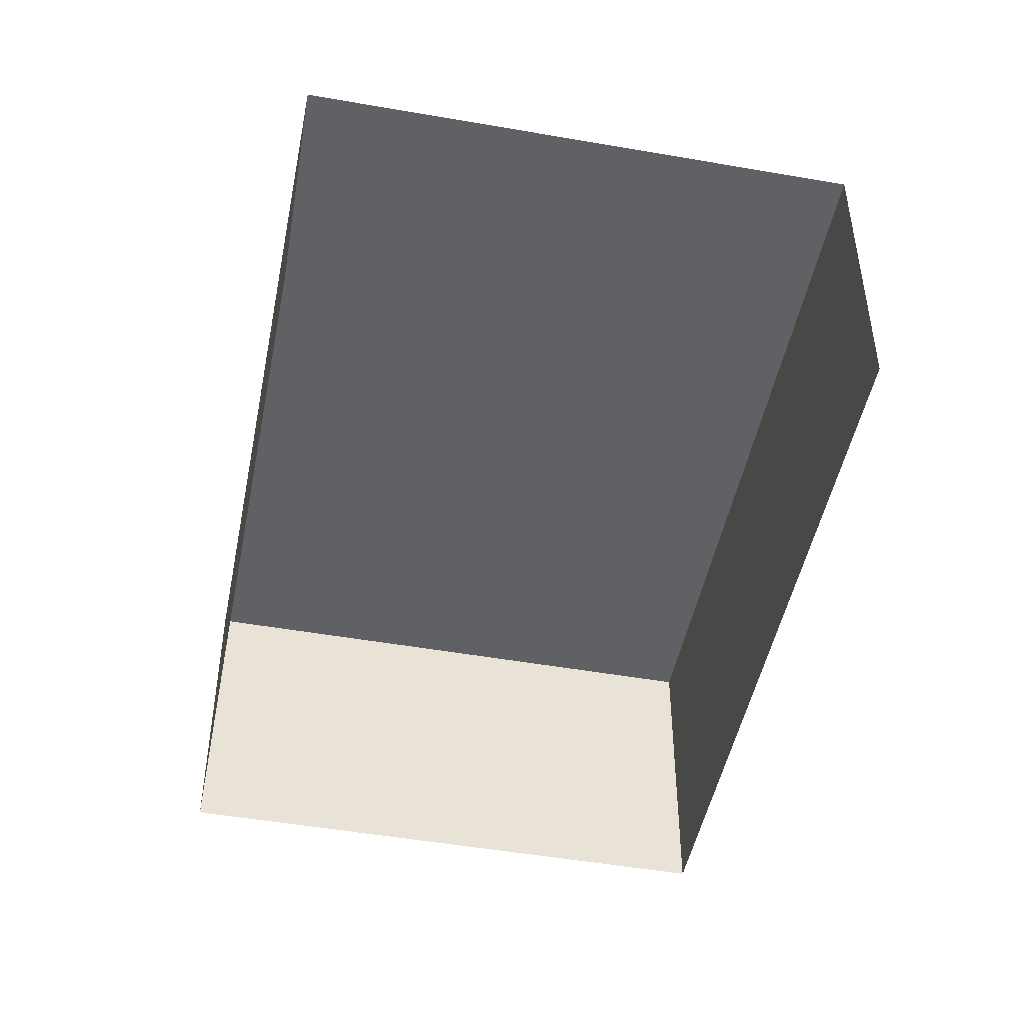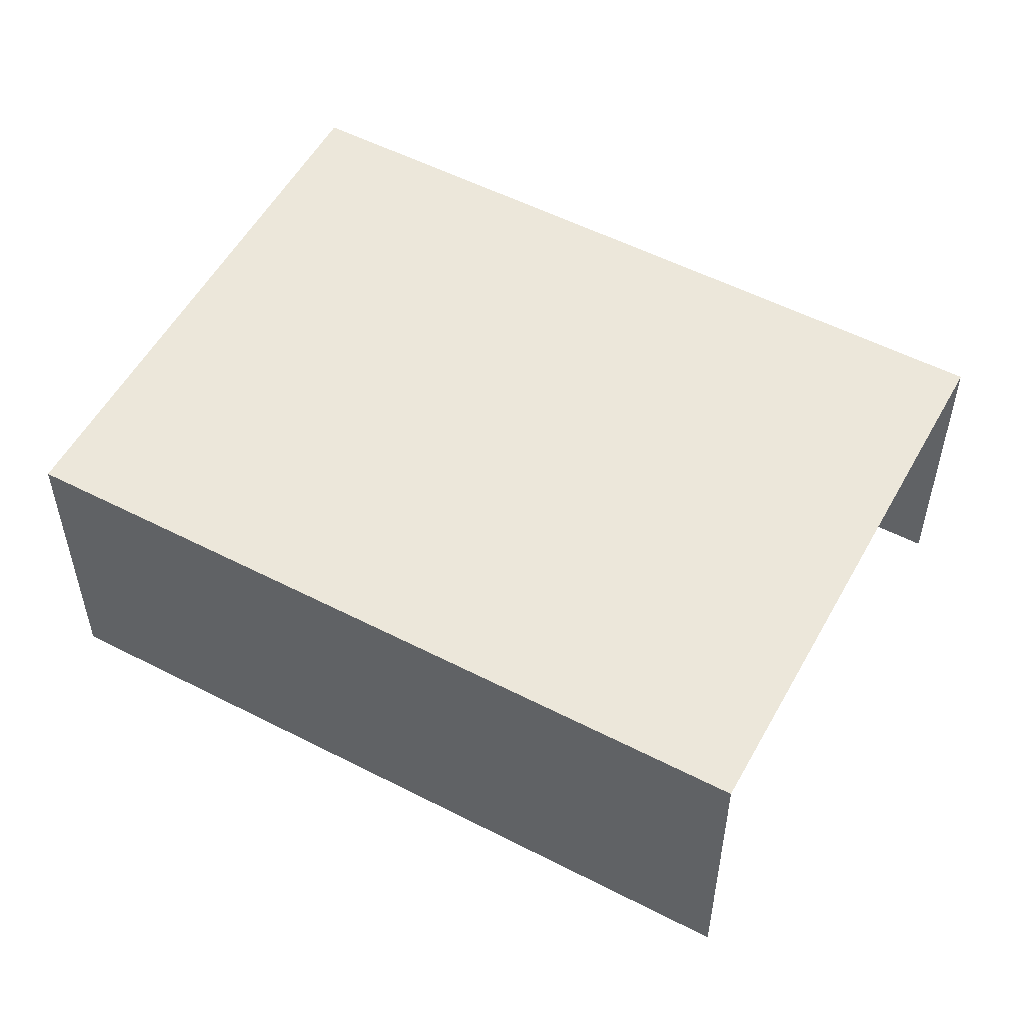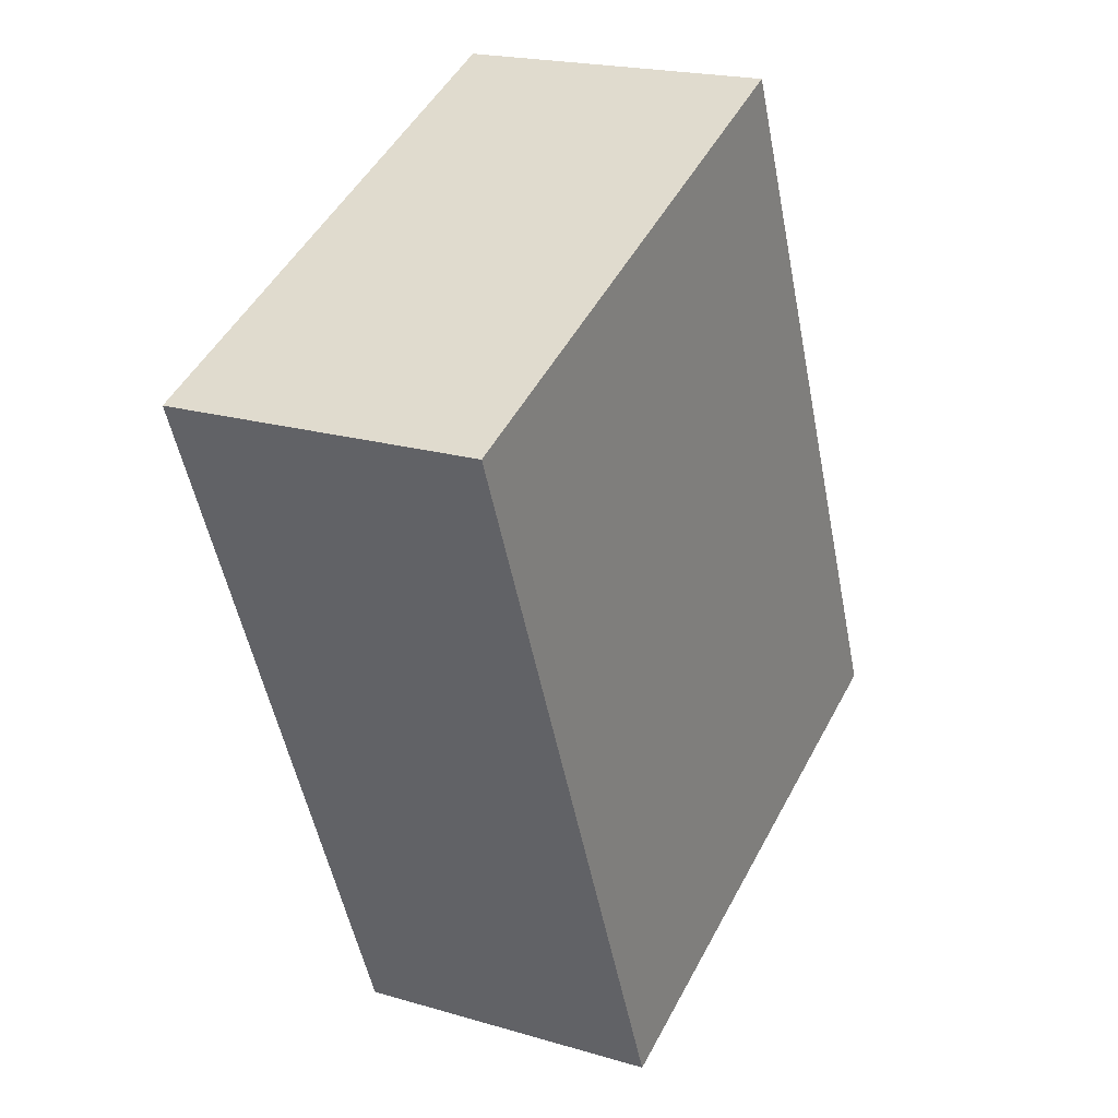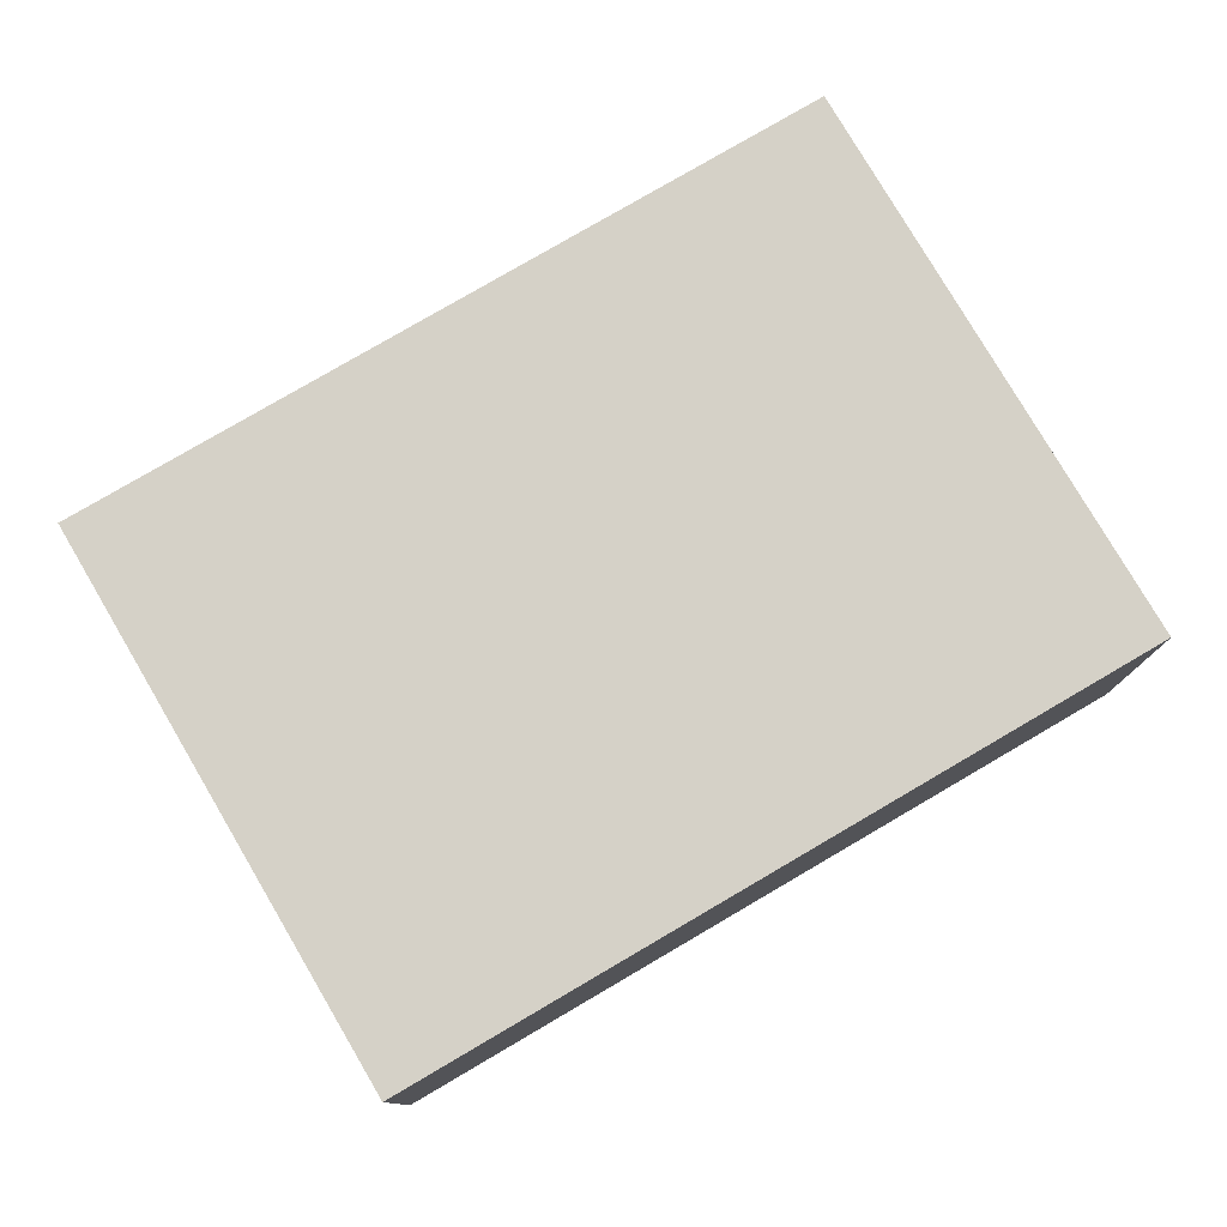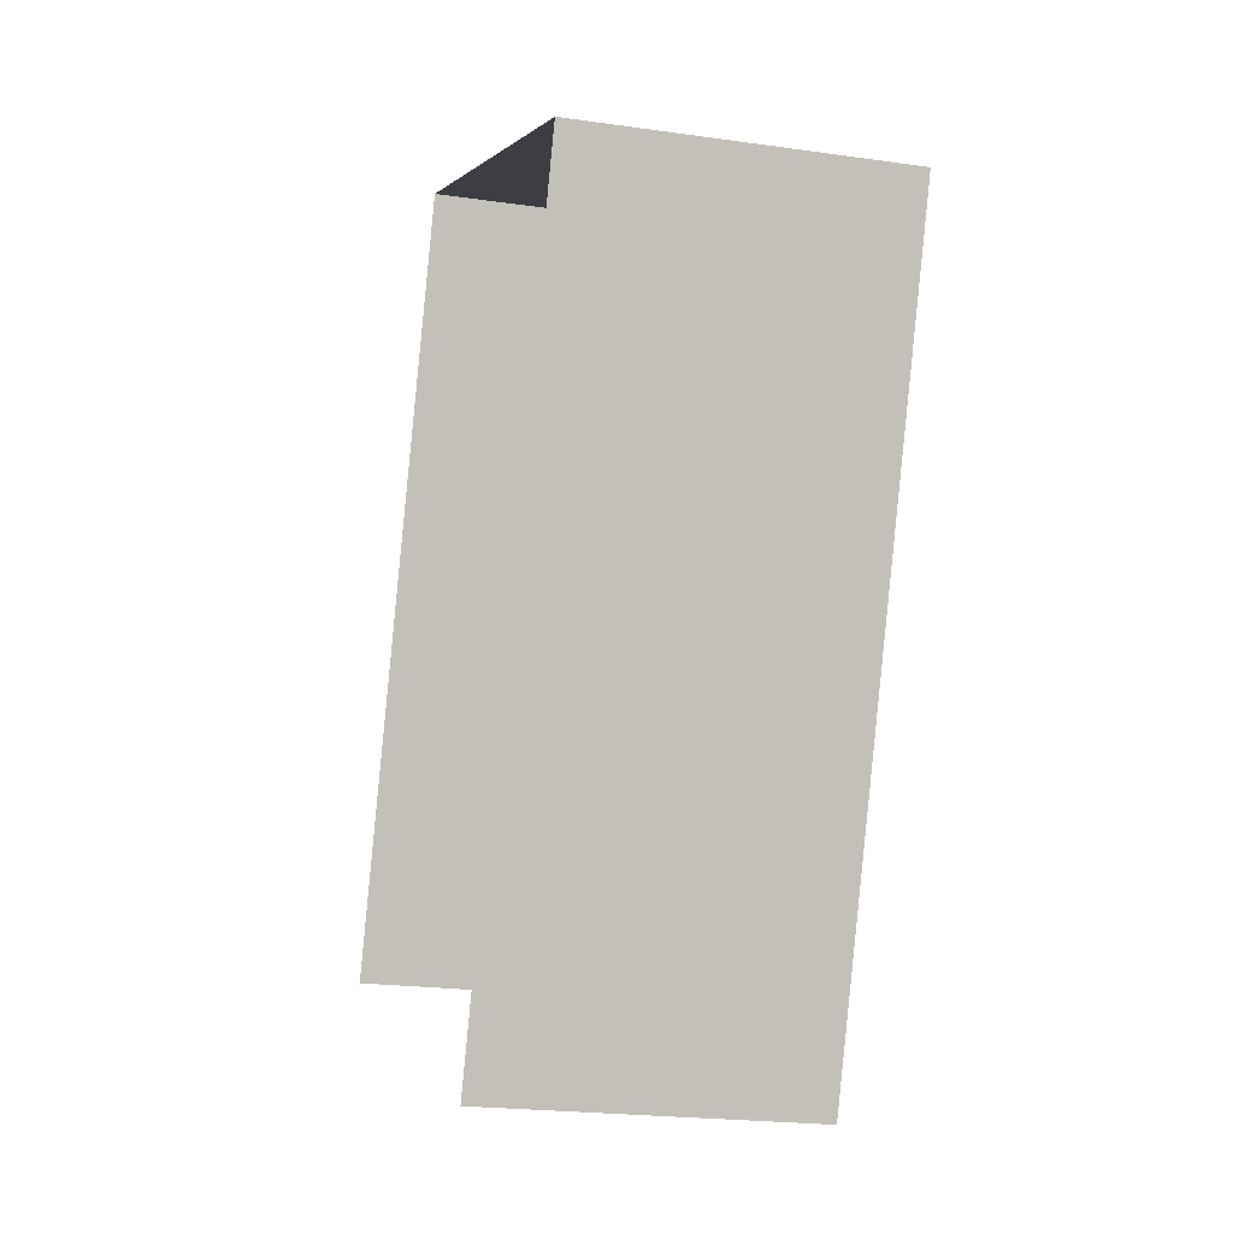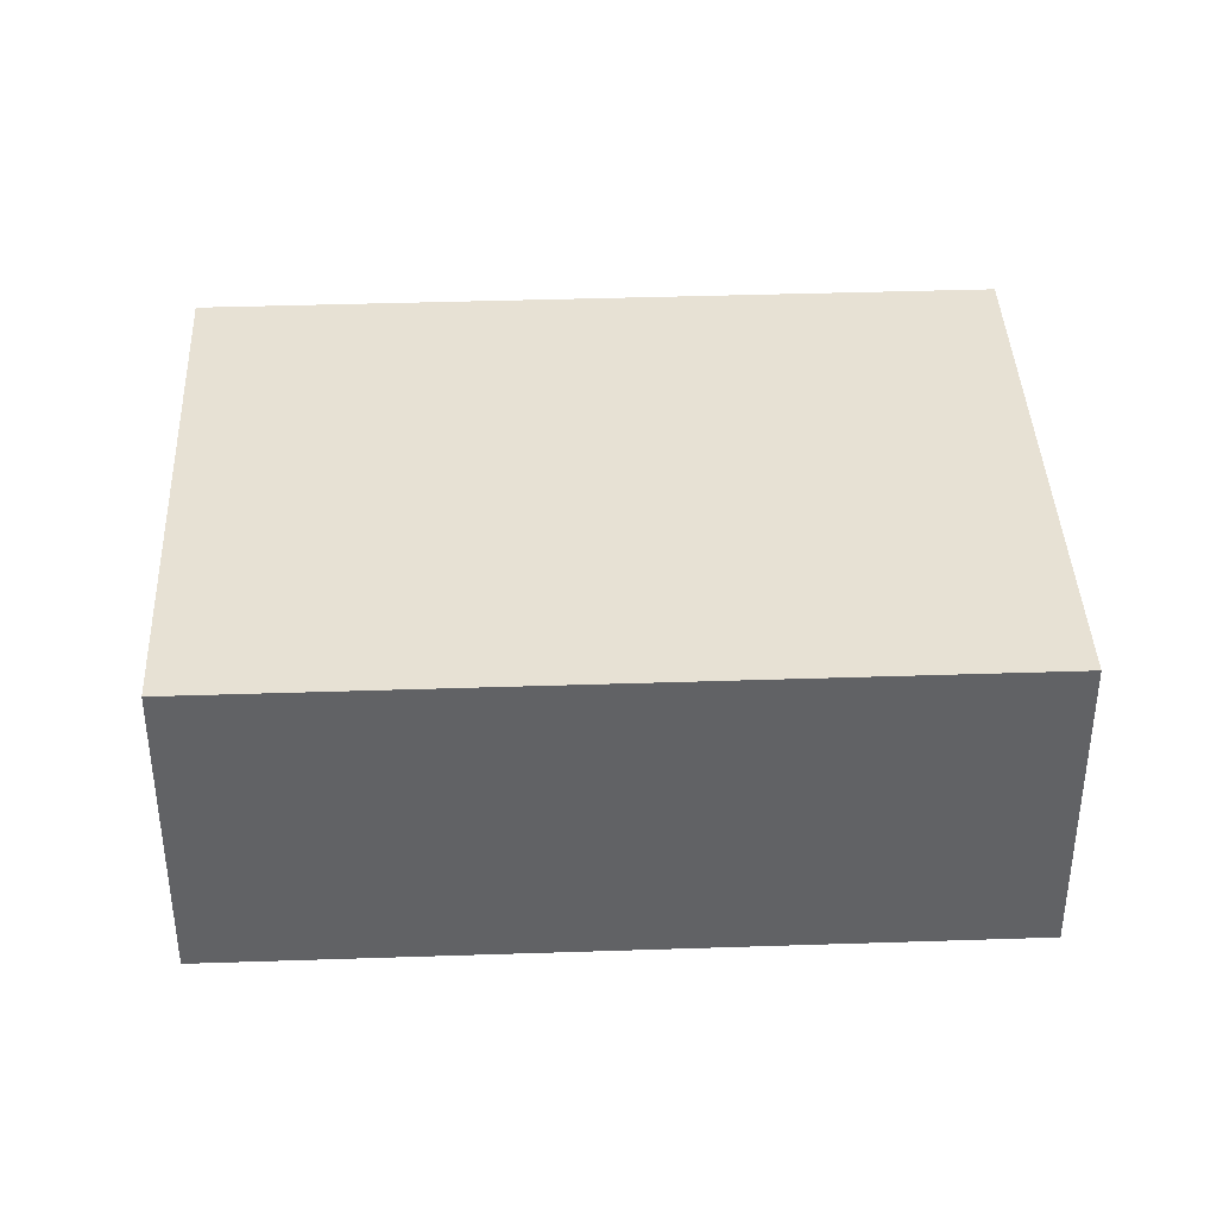
<metadata>
{"format":"obj","ext":"obj","renderer":"f3d","projection":"perspective","resolution":1024,"background":"white","views":[{"elev":-47.7,"azim":11.7,"up":"+Z"},{"elev":54.2,"azim":-38.6,"up":"+Z"},{"elev":20.3,"azim":-61.6,"up":"+Y"},{"elev":79.1,"azim":82.5,"up":"+Z"},{"elev":-21.2,"azim":-104.3,"up":"+Y"},{"elev":39.4,"azim":-69.4,"up":"+Z"}]}
</metadata>
<code>
v -2.249e+05 -1.281e+05 13.52
v -2.249e+05 -1.281e+05 13.52
v -2.249e+05 -1.281e+05 13.52
v -2.249e+05 -1.281e+05 13.52
v -2.249e+05 -1.281e+05 15.88
v -2.249e+05 -1.281e+05 15.88
v -2.249e+05 -1.281e+05 15.88
v -2.249e+05 -1.281e+05 15.88
f 1 2 3
f 4 1 3
f 7 4 3
f 7 6 4
f 5 6 7
f 8 5 7
f 5 1 4
f 6 5 4
f 7 3 2
f 8 7 2
f 8 2 1
f 5 8 1

</code>
